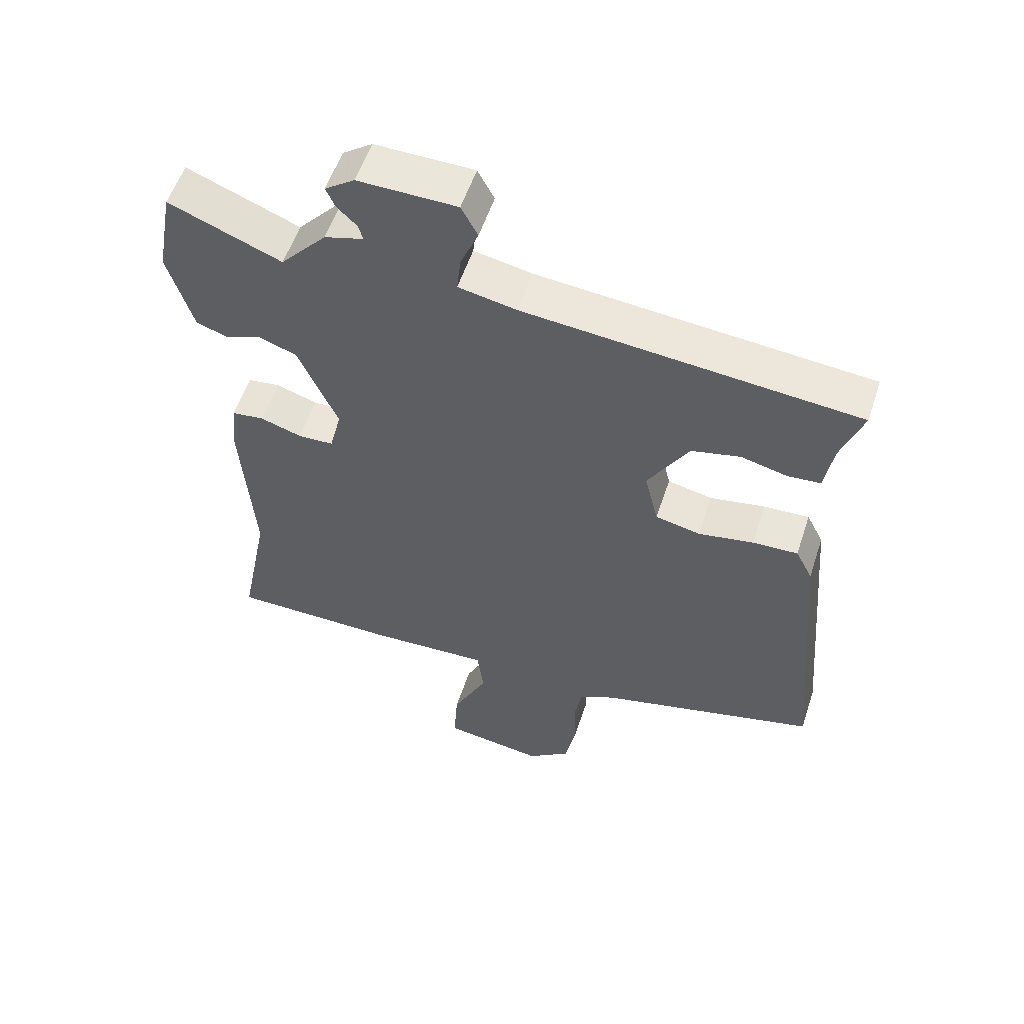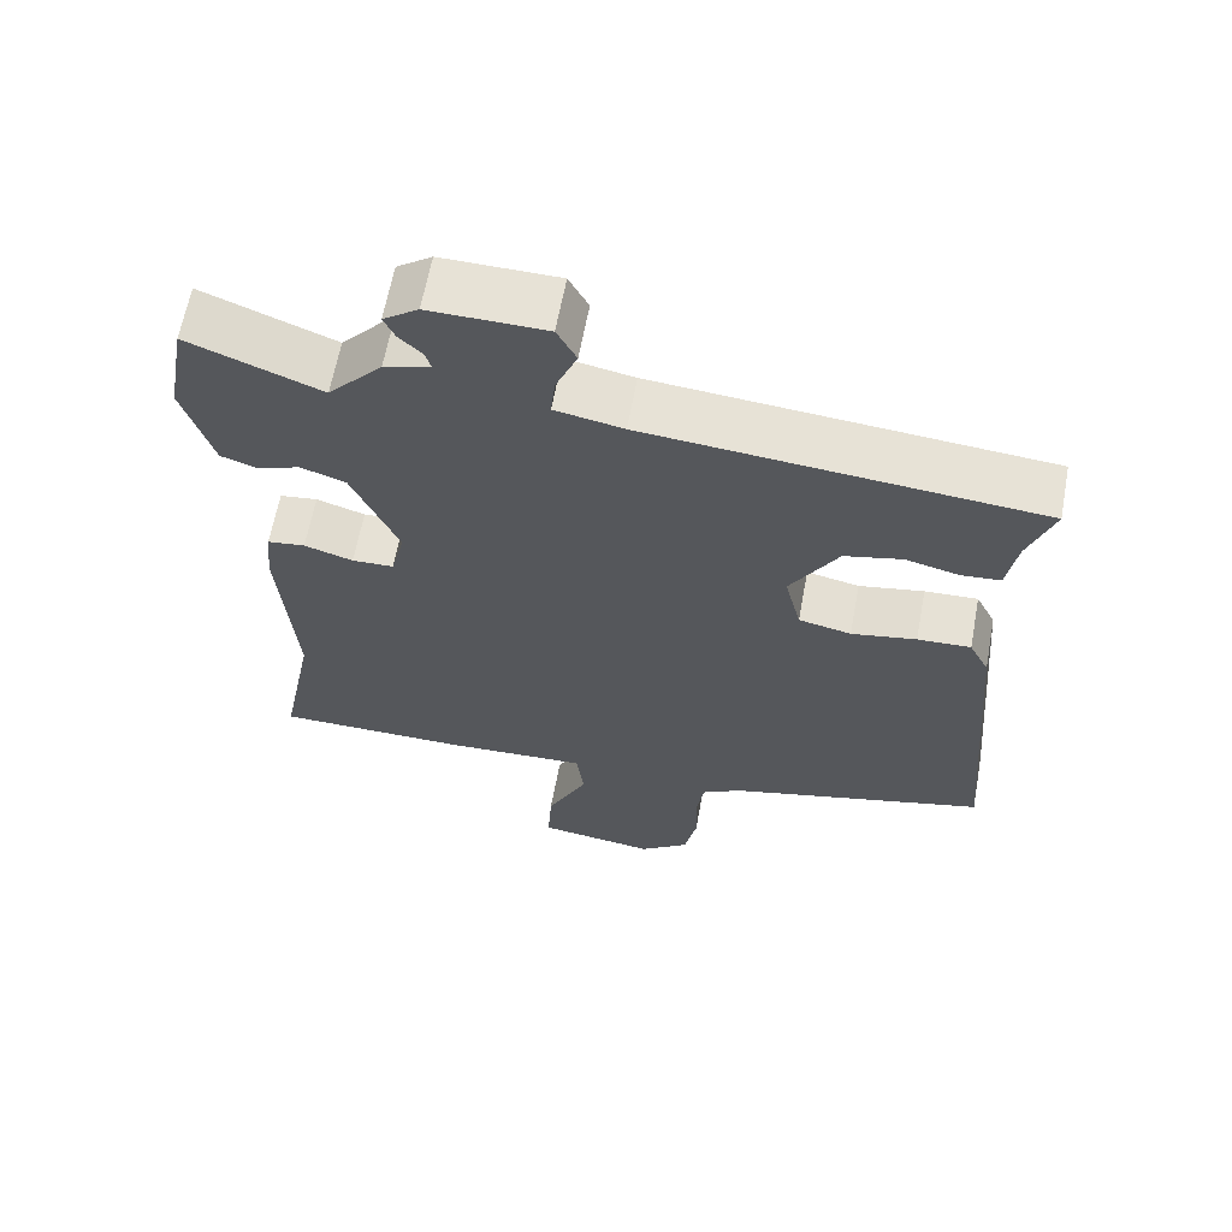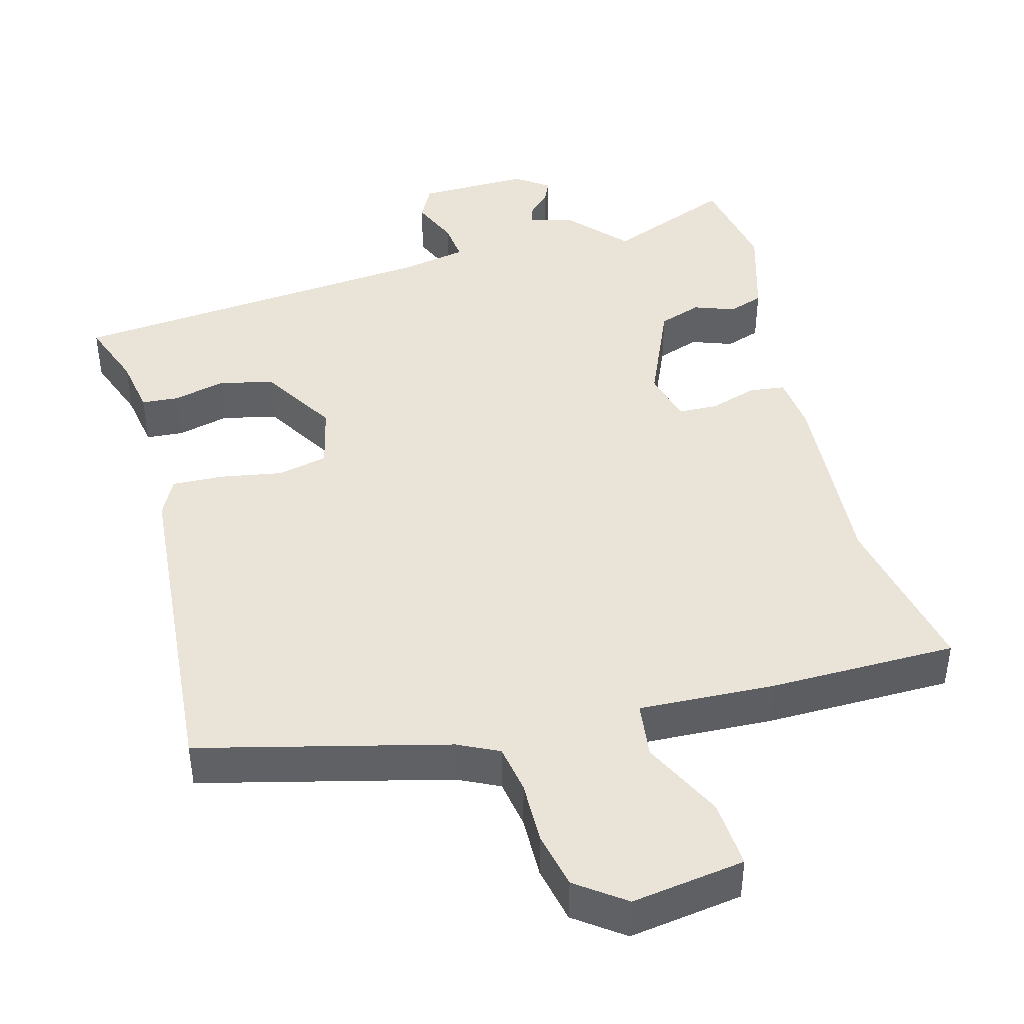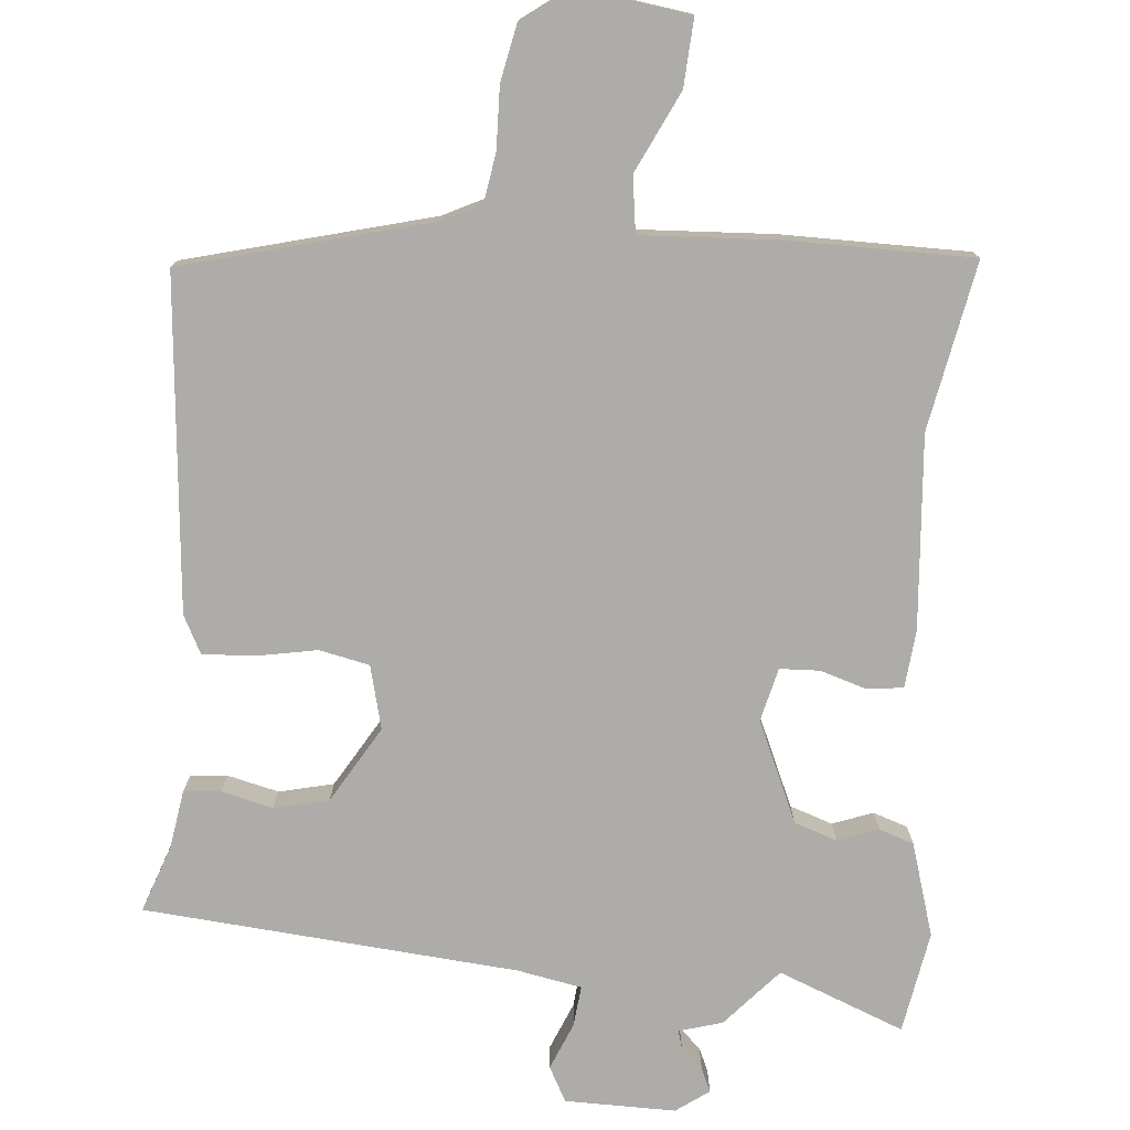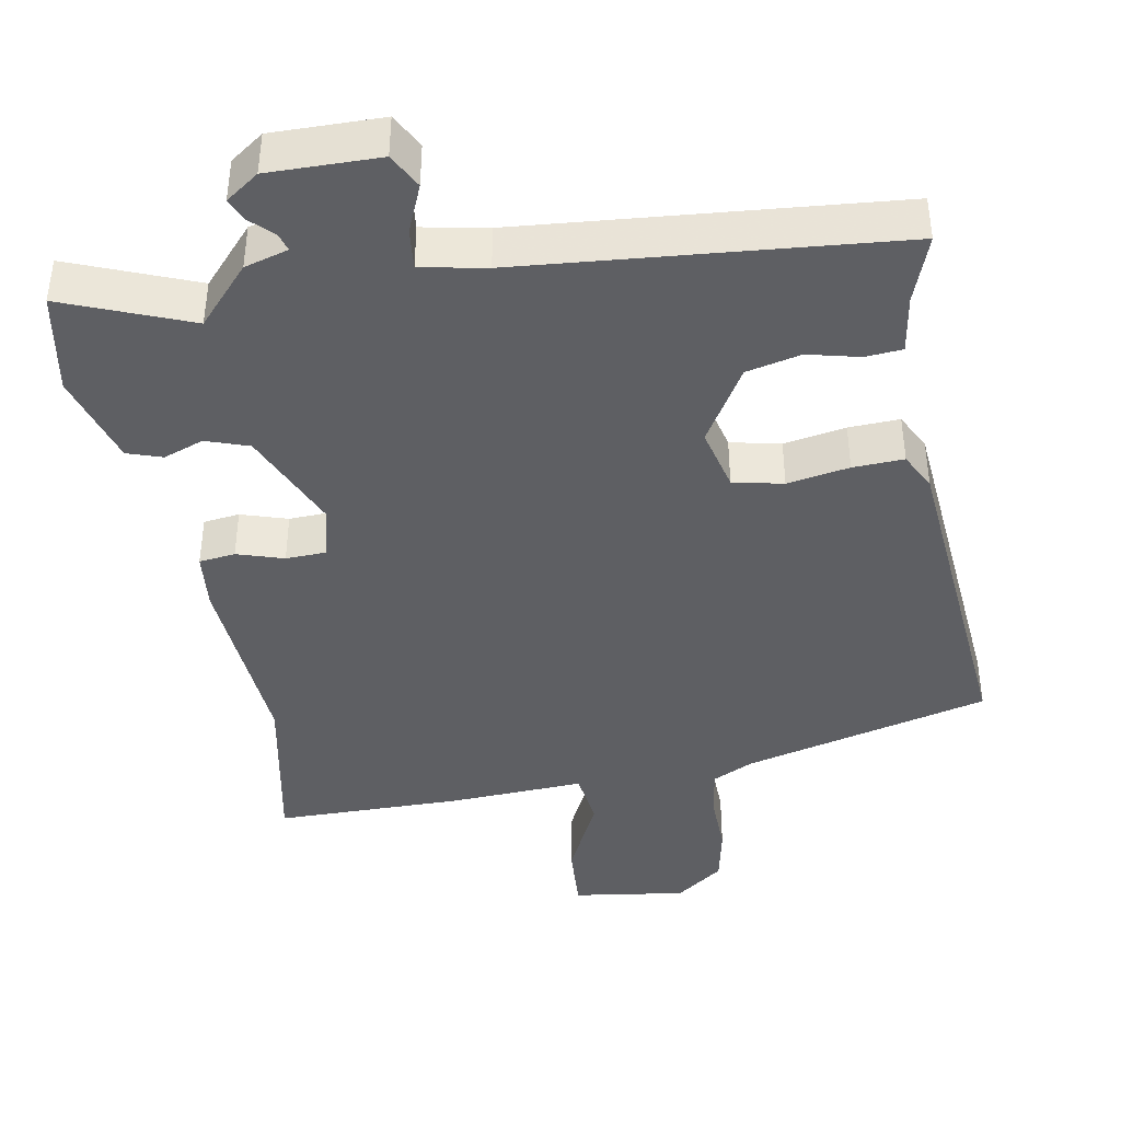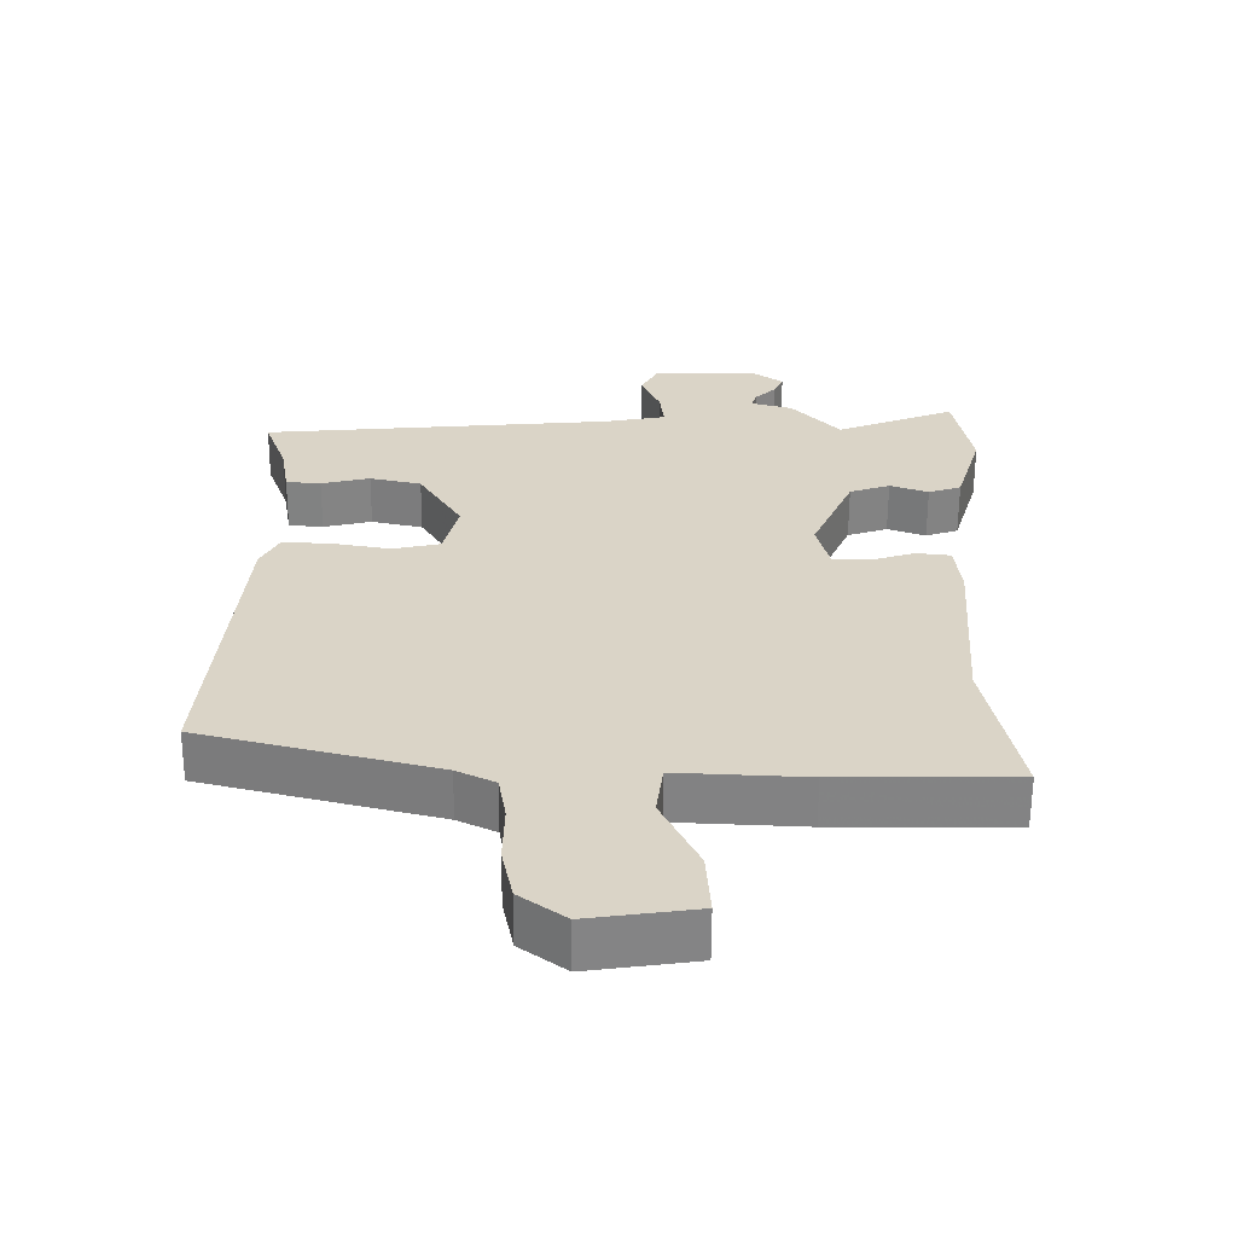
<metadata>
{"format":"obj","ext":"obj","renderer":"f3d","projection":"perspective","resolution":1024,"background":"white","views":[{"elev":55.6,"azim":18.2,"up":"+Z"},{"elev":63.5,"azim":10.5,"up":"+Z"},{"elev":43.5,"azim":164.7,"up":"+Y"},{"elev":-76.9,"azim":175.3,"up":"+Y"},{"elev":-41.6,"azim":10.2,"up":"+Y"},{"elev":-61.2,"azim":179.7,"up":"+Z"}]}
</metadata>
<code>
v -0.507 0.07 -0.536
v -0.462 0.07 -0.308
v -0.481 0.07 -0.046
v -0.473 0.07 0.032
v -0.424 0.07 0.038
v -0.361 0.07 0.018
v -0.307 0.07 0.02
v -0.289 0.07 0.092
v -0.349 0.07 0.229
v -0.407 0.07 0.249
v -0.462 0.07 0.229
v -0.509 0.07 0.245
v -0.547 0.07 0.371
v -0.522 0.07 0.509
v -0.351 0.07 0.441
v -0.281 0.07 0.519
v -0.222 0.07 0.536
v -0.229 0.07 0.56
v -0.259 0.07 0.589
v -0.273 0.07 0.62
v -0.228 0.07 0.652
v -0.078 0.07 0.65
v -0.053 0.07 0.603
v -0.08 0.07 0.539
v -0.086 0.07 0.484
v 0.002 0.07 0.467
v 0.508 0.07 0.422
v 0.475 0.07 0.331
v 0.462 0.07 0.252
v 0.412 0.07 0.248
v 0.342 0.07 0.265
v 0.268 0.07 0.248
v 0.206 0.07 0.145
v 0.227 0.07 0.059
v 0.295 0.07 0.044
v 0.379 0.07 0.059
v 0.448 0.07 0.062
v 0.474 0.07 0.011
v 0.513 0.07 -0.441
v 0.179 0.07 -0.526
v 0.124 0.07 -0.553
v 0.113 0.07 -0.619
v 0.115 0.07 -0.703
v 0.099 0.07 -0.78
v 0.034 0.07 -0.828
v -0.119 0.07 -0.806
v -0.113 0.07 -0.714
v -0.06 0.07 -0.605
v -0.07 0.07 -0.529
v -0.254 0.07 -0.538
v -0.507 0 -0.536
v -0.462 0 -0.308
v -0.481 0 -0.046
v -0.473 0 0.032
v -0.424 0 0.038
v -0.361 0 0.018
v -0.307 0 0.02
v -0.289 0 0.092
v -0.349 0 0.229
v -0.407 0 0.249
v -0.462 0 0.229
v -0.509 0 0.245
v -0.547 0 0.371
v -0.522 0 0.509
v -0.351 0 0.441
v -0.281 0 0.519
v -0.222 0 0.536
v -0.229 0 0.56
v -0.259 0 0.589
v -0.273 0 0.62
v -0.228 0 0.652
v -0.078 0 0.65
v -0.053 0 0.603
v -0.08 0 0.539
v -0.086 0 0.484
v 0.002 0 0.467
v 0.508 0 0.422
v 0.475 0 0.331
v 0.462 0 0.252
v 0.412 0 0.248
v 0.342 0 0.265
v 0.268 0 0.248
v 0.206 0 0.145
v 0.227 0 0.059
v 0.295 0 0.044
v 0.379 0 0.059
v 0.448 0 0.062
v 0.474 0 0.011
v 0.513 0 -0.441
v 0.179 0 -0.526
v 0.124 0 -0.553
v 0.113 0 -0.619
v 0.115 0 -0.703
v 0.099 0 -0.78
v 0.034 0 -0.828
v -0.119 0 -0.806
v -0.113 0 -0.714
v -0.06 0 -0.605
v -0.07 0 -0.529
v -0.254 0 -0.538
f 49 50 1 2
f 46 47 48
f 45 46 48
f 44 45 48
f 43 44 48
f 42 43 48
f 41 42 48 49
f 4 5 6
f 3 4 6
f 2 3 6
f 49 2 6
f 41 49 6
f 40 41 6
f 38 39 40
f 37 38 40
f 36 37 40
f 35 36 40
f 34 35 40
f 33 34 40
f 28 29 30 31
f 28 31 32
f 27 28 32
f 26 27 32
f 25 26 32 33
f 22 23 24
f 21 22 24
f 20 21 24
f 19 20 24
f 18 19 24
f 17 18 24 25
f 25 33 40
f 17 25 40
f 16 17 40
f 15 16 40
f 13 14 15
f 12 13 15
f 11 12 15
f 10 11 15
f 40 6 7
f 40 7 8
f 15 40 8 9
f 9 10 15
f 52 51 100 99
f 98 97 96
f 98 96 95
f 98 95 94
f 98 94 93
f 98 93 92
f 99 98 92 91
f 56 55 54
f 56 54 53
f 56 53 52
f 56 52 99
f 56 99 91
f 56 91 90
f 90 89 88
f 90 88 87
f 90 87 86
f 90 86 85
f 90 85 84
f 90 84 83
f 81 80 79 78
f 82 81 78
f 82 78 77
f 82 77 76
f 83 82 76 75
f 74 73 72
f 74 72 71
f 74 71 70
f 74 70 69
f 74 69 68
f 75 74 68 67
f 90 83 75
f 90 75 67
f 90 67 66
f 90 66 65
f 65 64 63
f 65 63 62
f 65 62 61
f 65 61 60
f 57 56 90
f 58 57 90
f 59 58 90 65
f 65 60 59
f 1 51 52 2
f 2 52 53 3
f 3 53 54 4
f 4 54 55 5
f 5 55 56 6
f 6 56 57 7
f 7 57 58 8
f 8 58 59 9
f 9 59 60 10
f 10 60 61 11
f 11 61 62 12
f 12 62 63 13
f 13 63 64 14
f 14 64 65 15
f 15 65 66 16
f 16 66 67 17
f 17 67 68 18
f 18 68 69 19
f 19 69 70 20
f 20 70 71 21
f 21 71 72 22
f 22 72 73 23
f 23 73 74 24
f 24 74 75 25
f 25 75 76 26
f 26 76 77 27
f 27 77 78 28
f 28 78 79 29
f 29 79 80 30
f 30 80 81 31
f 31 81 82 32
f 32 82 83 33
f 33 83 84 34
f 34 84 85 35
f 35 85 86 36
f 36 86 87 37
f 37 87 88 38
f 38 88 89 39
f 39 89 90 40
f 40 90 91 41
f 41 91 92 42
f 42 92 93 43
f 43 93 94 44
f 44 94 95 45
f 45 95 96 46
f 46 96 97 47
f 47 97 98 48
f 48 98 99 49
f 49 99 100 50
f 50 100 51 1

</code>
